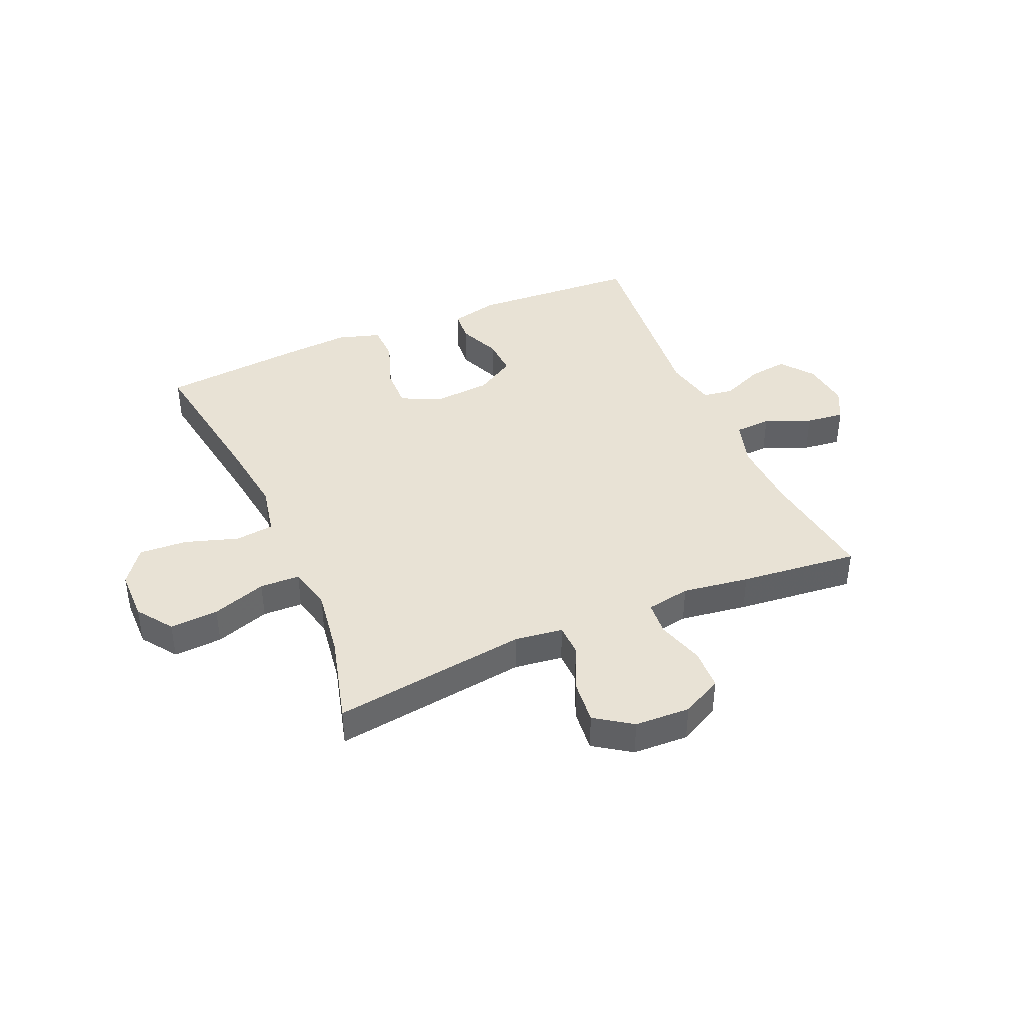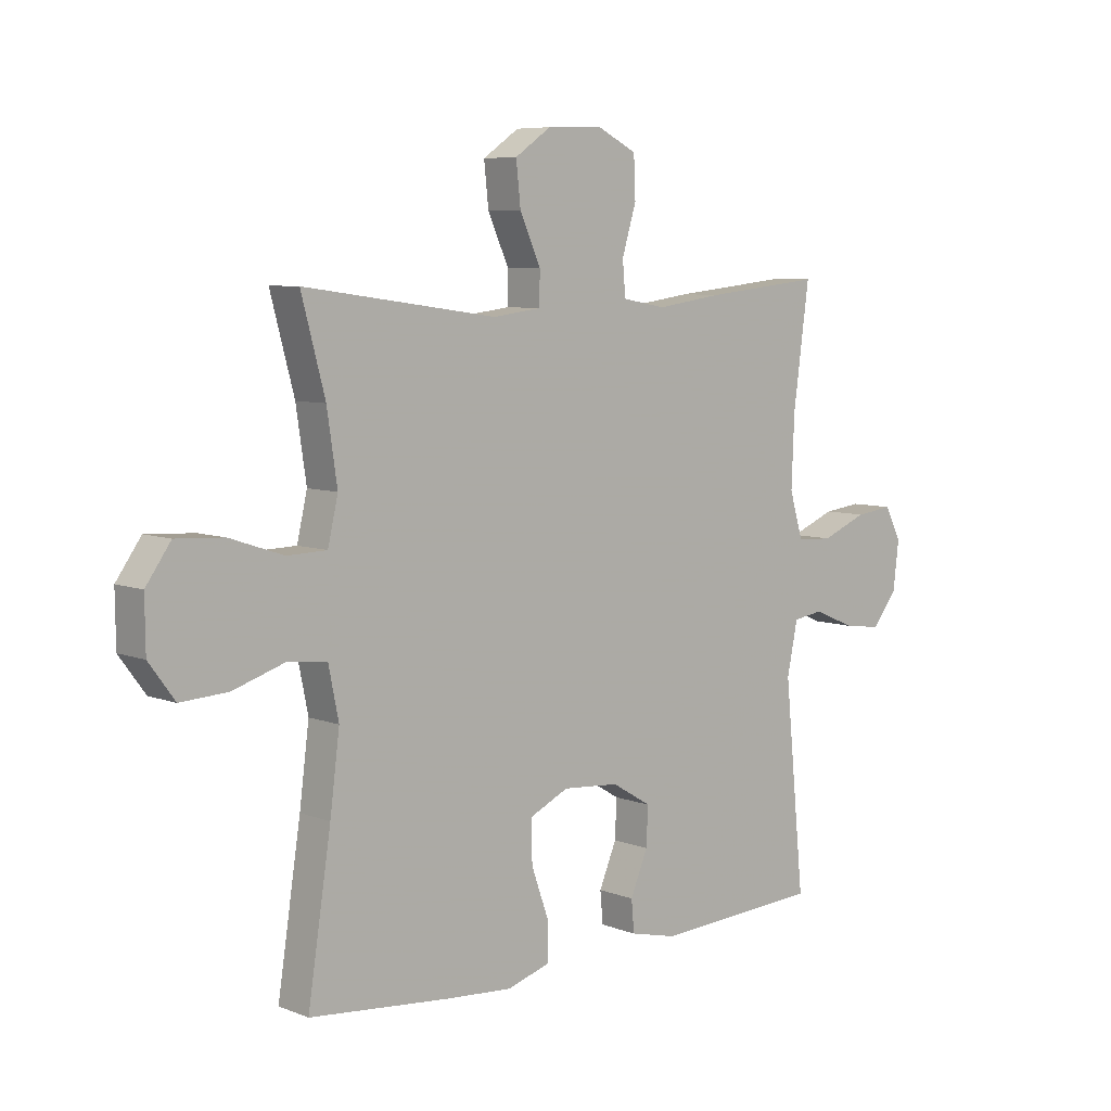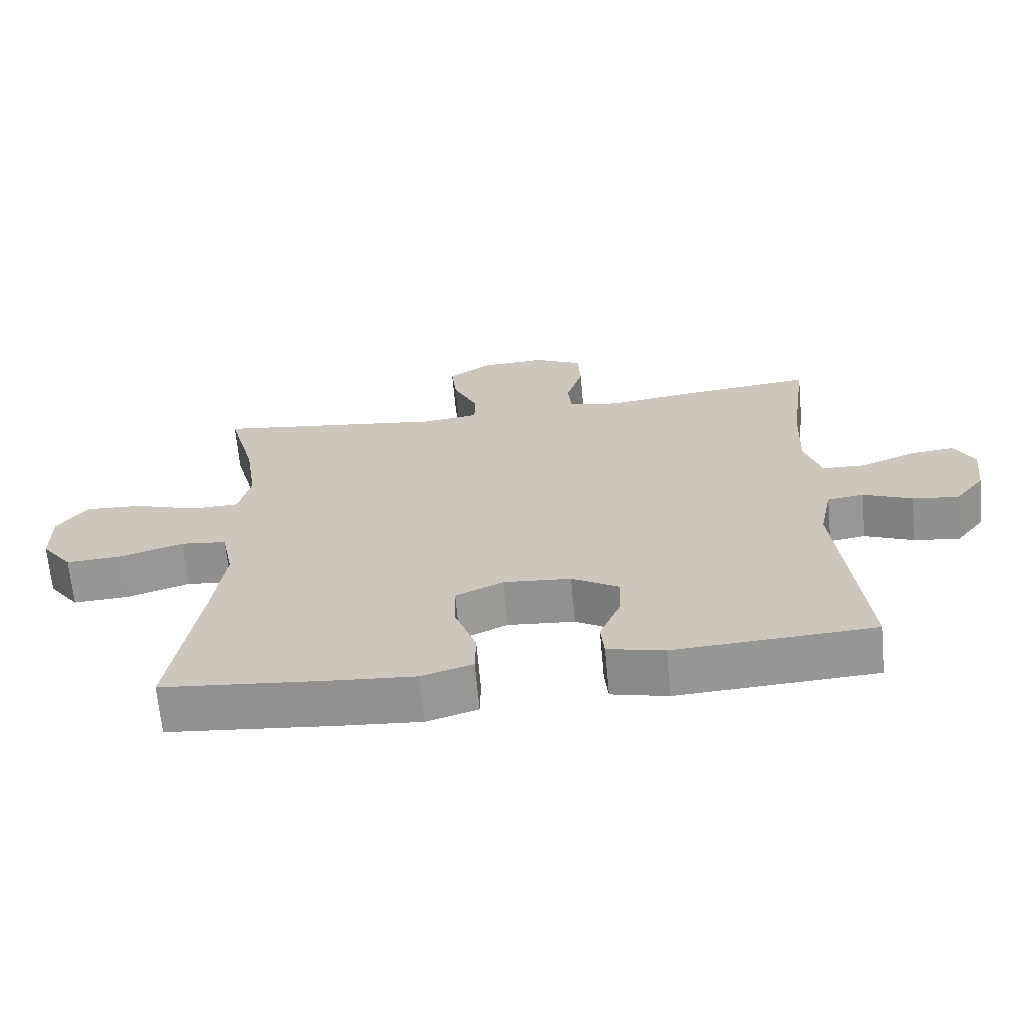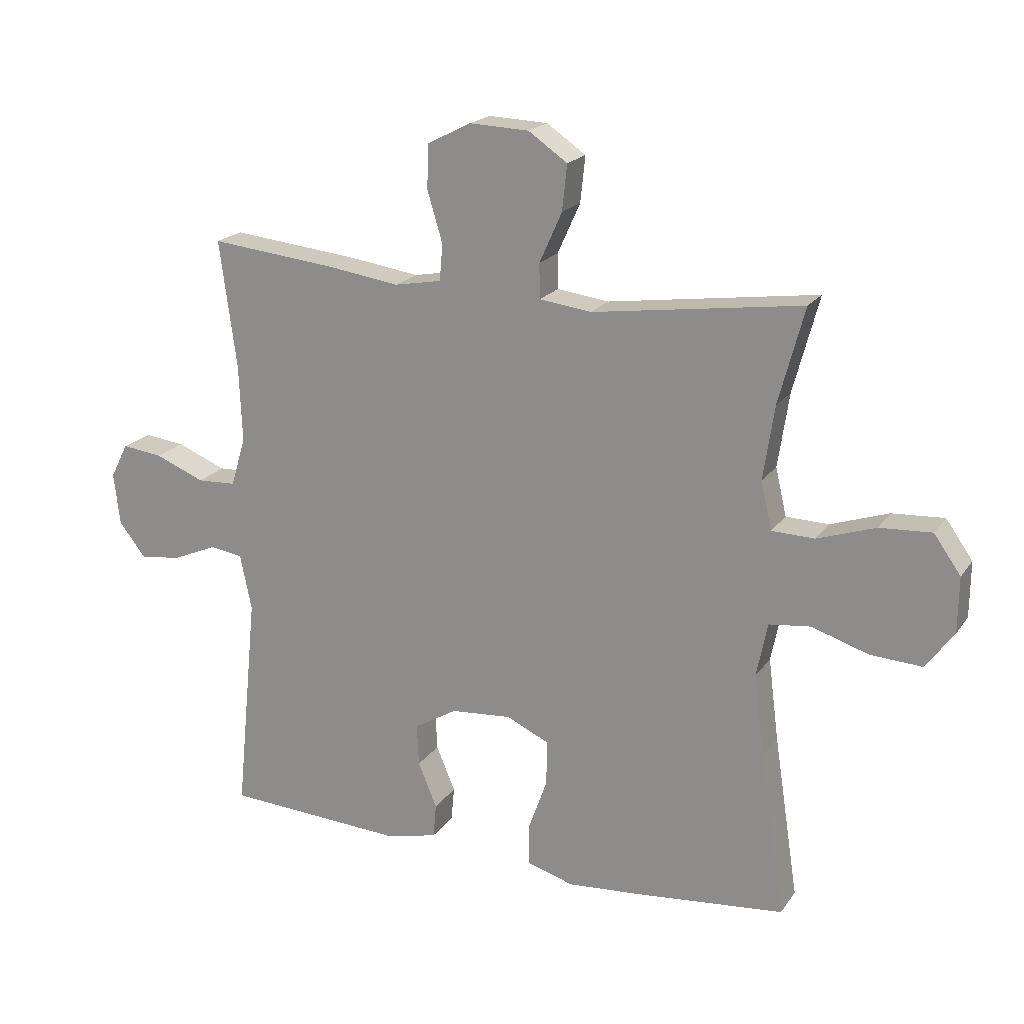
<metadata>
{"format":"obj","ext":"obj","renderer":"f3d","projection":"perspective","resolution":1024,"background":"white","views":[{"elev":40.7,"azim":-23.5,"up":"+Y"},{"elev":7.0,"azim":-42.2,"up":"+Z"},{"elev":-67.1,"azim":5.3,"up":"+Z"},{"elev":19.6,"azim":-155.4,"up":"+Z"}]}
</metadata>
<code>
v 0.5 0.07 0.5
v 0.472 0.07 0.29
v 0.467 0.07 0.165
v 0.491 0.07 0.084
v 0.555 0.07 0.081
v 0.636 0.07 0.114
v 0.703 0.07 0.122
v 0.732 0.07 0.065
v 0.722 0.07 -0.02
v 0.678 0.07 -0.077
v 0.61 0.07 -0.068
v 0.537 0.07 -0.037
v 0.483 0.07 -0.045
v 0.464 0.07 -0.137
v 0.5 0.07 -0.5
v 0.205 0.07 -0.517
v 0.121 0.07 -0.497
v 0.116 0.07 -0.441
v 0.147 0.07 -0.367
v 0.15 0.07 -0.299
v 0.08 0.07 -0.257
v -0.02 0.07 -0.249
v -0.09 0.07 -0.282
v -0.088 0.07 -0.356
v -0.057 0.07 -0.443
v -0.058 0.07 -0.51
v -0.134 0.07 -0.533
v -0.252 0.07 -0.524
v -0.5 0.07 -0.5
v -0.459 0.07 -0.231
v -0.442 0.07 -0.098
v -0.46 0.07 -0.009
v -0.528 0.07 -0.001
v -0.621 0.07 -0.031
v -0.705 0.07 -0.036
v -0.751 0.07 0.026
v -0.752 0.07 0.117
v -0.708 0.07 0.179
v -0.623 0.07 0.174
v -0.528 0.07 0.142
v -0.458 0.07 0.144
v -0.44 0.07 0.222
v -0.458 0.07 0.343
v -0.5 0.07 0.5
v -0.158 0.07 0.453
v -0.073 0.07 0.464
v -0.072 0.07 0.521
v -0.109 0.07 0.603
v -0.117 0.07 0.678
v -0.053 0.07 0.722
v 0.044 0.07 0.726
v 0.115 0.07 0.69
v 0.118 0.07 0.618
v 0.093 0.07 0.535
v 0.098 0.07 0.475
v 0.175 0.07 0.461
v 0.292 0.07 0.478
v 0.5 0 0.5
v 0.472 0 0.29
v 0.467 0 0.165
v 0.491 0 0.084
v 0.555 0 0.081
v 0.636 0 0.114
v 0.703 0 0.122
v 0.732 0 0.065
v 0.722 0 -0.02
v 0.678 0 -0.077
v 0.61 0 -0.068
v 0.537 0 -0.037
v 0.483 0 -0.045
v 0.464 0 -0.137
v 0.5 0 -0.5
v 0.205 0 -0.517
v 0.121 0 -0.497
v 0.116 0 -0.441
v 0.147 0 -0.367
v 0.15 0 -0.299
v 0.08 0 -0.257
v -0.02 0 -0.249
v -0.09 0 -0.282
v -0.088 0 -0.356
v -0.057 0 -0.443
v -0.058 0 -0.51
v -0.134 0 -0.533
v -0.252 0 -0.524
v -0.5 0 -0.5
v -0.459 0 -0.231
v -0.442 0 -0.098
v -0.46 0 -0.009
v -0.528 0 -0.001
v -0.621 0 -0.031
v -0.705 0 -0.036
v -0.751 0 0.026
v -0.752 0 0.117
v -0.708 0 0.179
v -0.623 0 0.174
v -0.528 0 0.142
v -0.458 0 0.144
v -0.44 0 0.222
v -0.458 0 0.343
v -0.5 0 0.5
v -0.158 0 0.453
v -0.073 0 0.464
v -0.072 0 0.521
v -0.109 0 0.603
v -0.117 0 0.678
v -0.053 0 0.722
v 0.044 0 0.726
v 0.115 0 0.69
v 0.118 0 0.618
v 0.093 0 0.535
v 0.098 0 0.475
v 0.175 0 0.461
v 0.292 0 0.478
f 56 57 1 2
f 55 56 2 3
f 52 53 54
f 51 52 54
f 50 51 54
f 49 50 54
f 48 49 54
f 47 48 54
f 46 47 54 55
f 55 3 4
f 46 55 4
f 45 46 4
f 43 44 45 4
f 38 39 40
f 37 38 40
f 36 37 40
f 35 36 40
f 34 35 40
f 33 34 40
f 32 33 40 41
f 31 32 41 42
f 28 29 30
f 27 28 30
f 26 27 30
f 25 26 30
f 24 25 30
f 23 24 30 31
f 22 23 31 42
f 17 18 19
f 16 17 19
f 15 16 19
f 14 15 19
f 13 14 19 20
f 10 11 12
f 9 10 12
f 8 9 12
f 7 8 12
f 6 7 12
f 5 6 12
f 4 5 12 13
f 43 4 13
f 42 43 13
f 22 42 13
f 21 22 13
f 13 20 21
f 59 58 114 113
f 60 59 113 112
f 111 110 109
f 111 109 108
f 111 108 107
f 111 107 106
f 111 106 105
f 111 105 104
f 112 111 104 103
f 61 60 112
f 61 112 103
f 61 103 102
f 61 102 101 100
f 97 96 95
f 97 95 94
f 97 94 93
f 97 93 92
f 97 92 91
f 97 91 90
f 98 97 90 89
f 99 98 89 88
f 87 86 85
f 87 85 84
f 87 84 83
f 87 83 82
f 87 82 81
f 88 87 81 80
f 99 88 80 79
f 76 75 74
f 76 74 73
f 76 73 72
f 76 72 71
f 77 76 71 70
f 69 68 67
f 69 67 66
f 69 66 65
f 69 65 64
f 69 64 63
f 69 63 62
f 70 69 62 61
f 70 61 100
f 70 100 99
f 70 99 79
f 70 79 78
f 78 77 70
f 1 58 59 2
f 2 59 60 3
f 3 60 61 4
f 4 61 62 5
f 5 62 63 6
f 6 63 64 7
f 7 64 65 8
f 8 65 66 9
f 9 66 67 10
f 10 67 68 11
f 11 68 69 12
f 12 69 70 13
f 13 70 71 14
f 14 71 72 15
f 15 72 73 16
f 16 73 74 17
f 17 74 75 18
f 18 75 76 19
f 19 76 77 20
f 20 77 78 21
f 21 78 79 22
f 22 79 80 23
f 23 80 81 24
f 24 81 82 25
f 25 82 83 26
f 26 83 84 27
f 27 84 85 28
f 28 85 86 29
f 29 86 87 30
f 30 87 88 31
f 31 88 89 32
f 32 89 90 33
f 33 90 91 34
f 34 91 92 35
f 35 92 93 36
f 36 93 94 37
f 37 94 95 38
f 38 95 96 39
f 39 96 97 40
f 40 97 98 41
f 41 98 99 42
f 42 99 100 43
f 43 100 101 44
f 44 101 102 45
f 45 102 103 46
f 46 103 104 47
f 47 104 105 48
f 48 105 106 49
f 49 106 107 50
f 50 107 108 51
f 51 108 109 52
f 52 109 110 53
f 53 110 111 54
f 54 111 112 55
f 55 112 113 56
f 56 113 114 57
f 57 114 58 1

</code>
